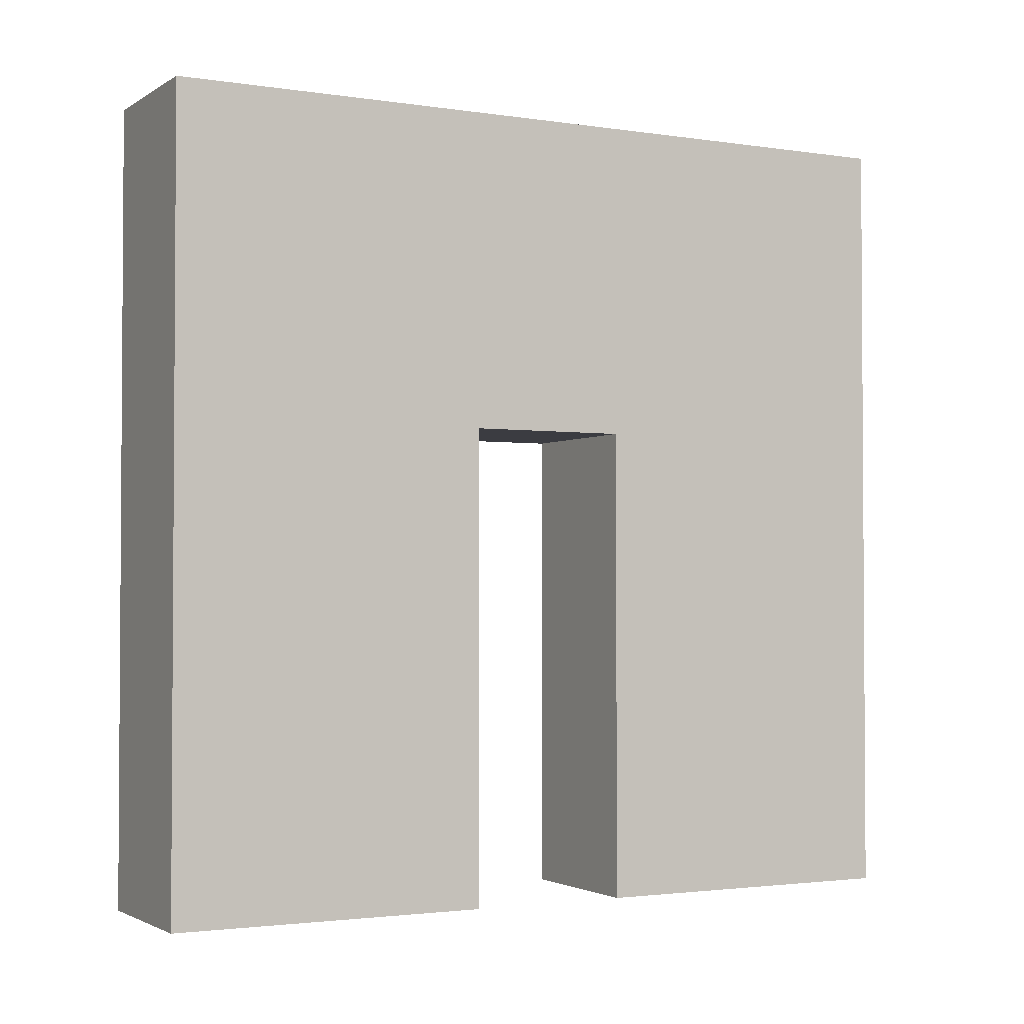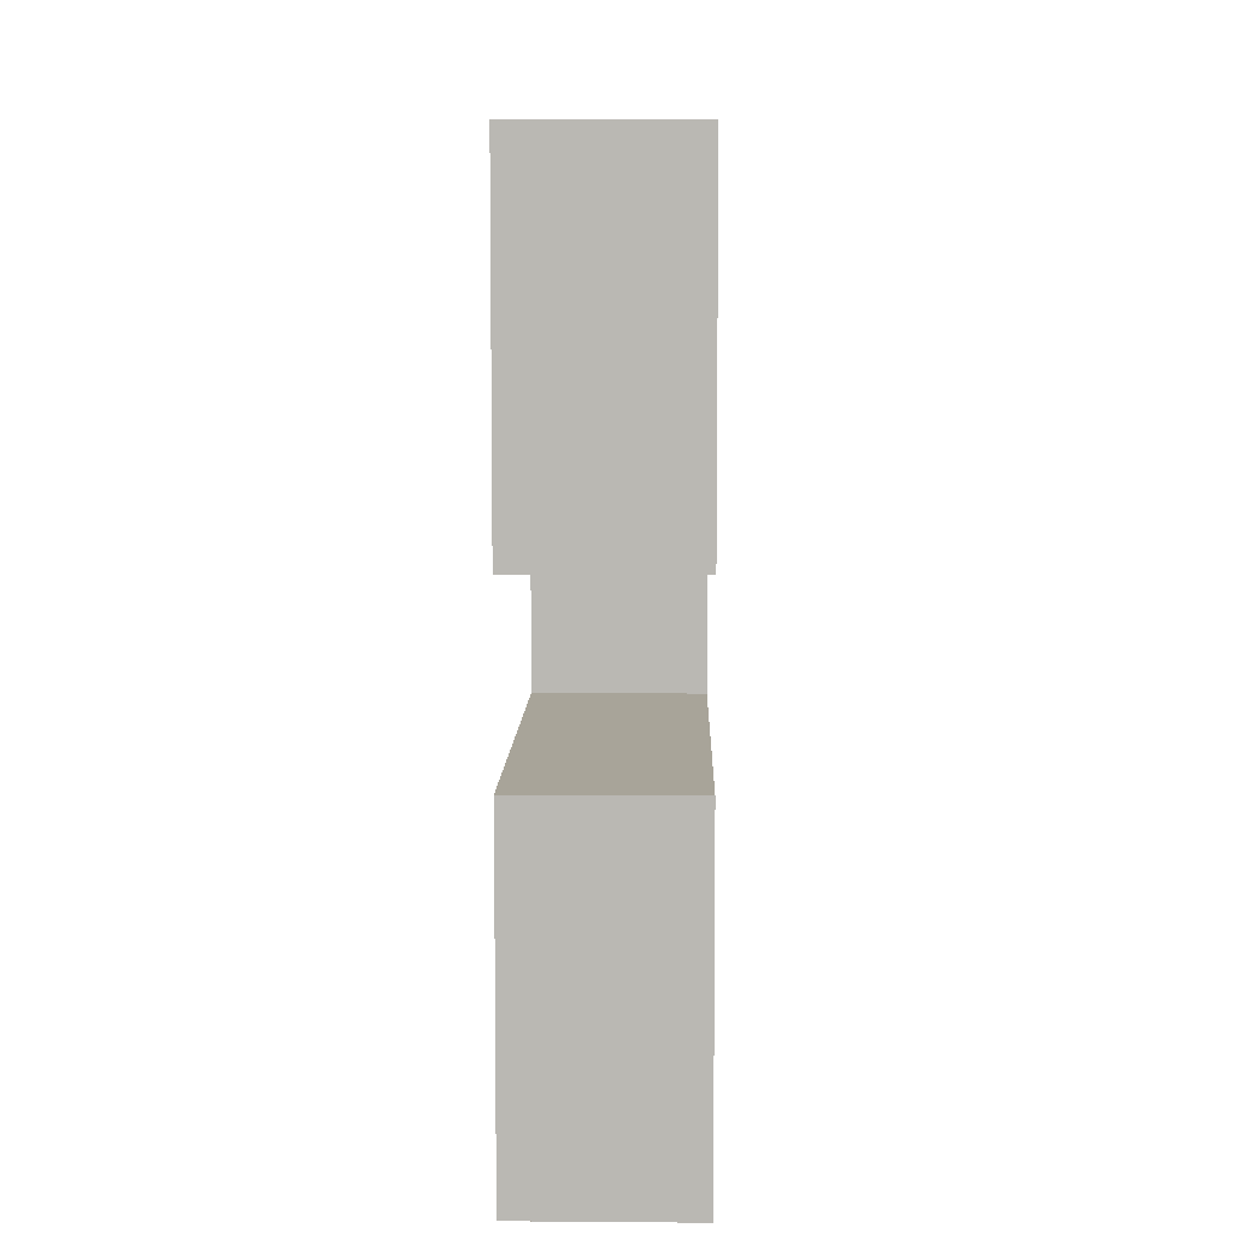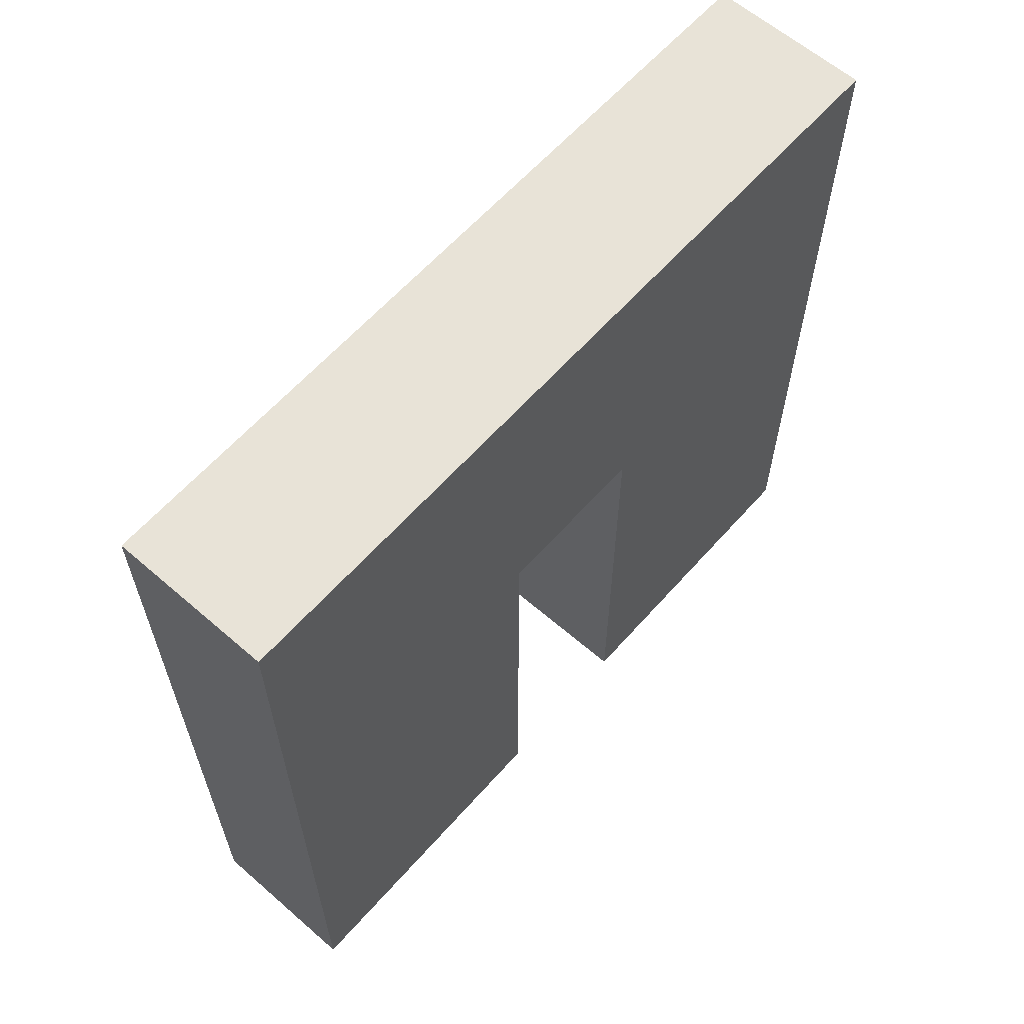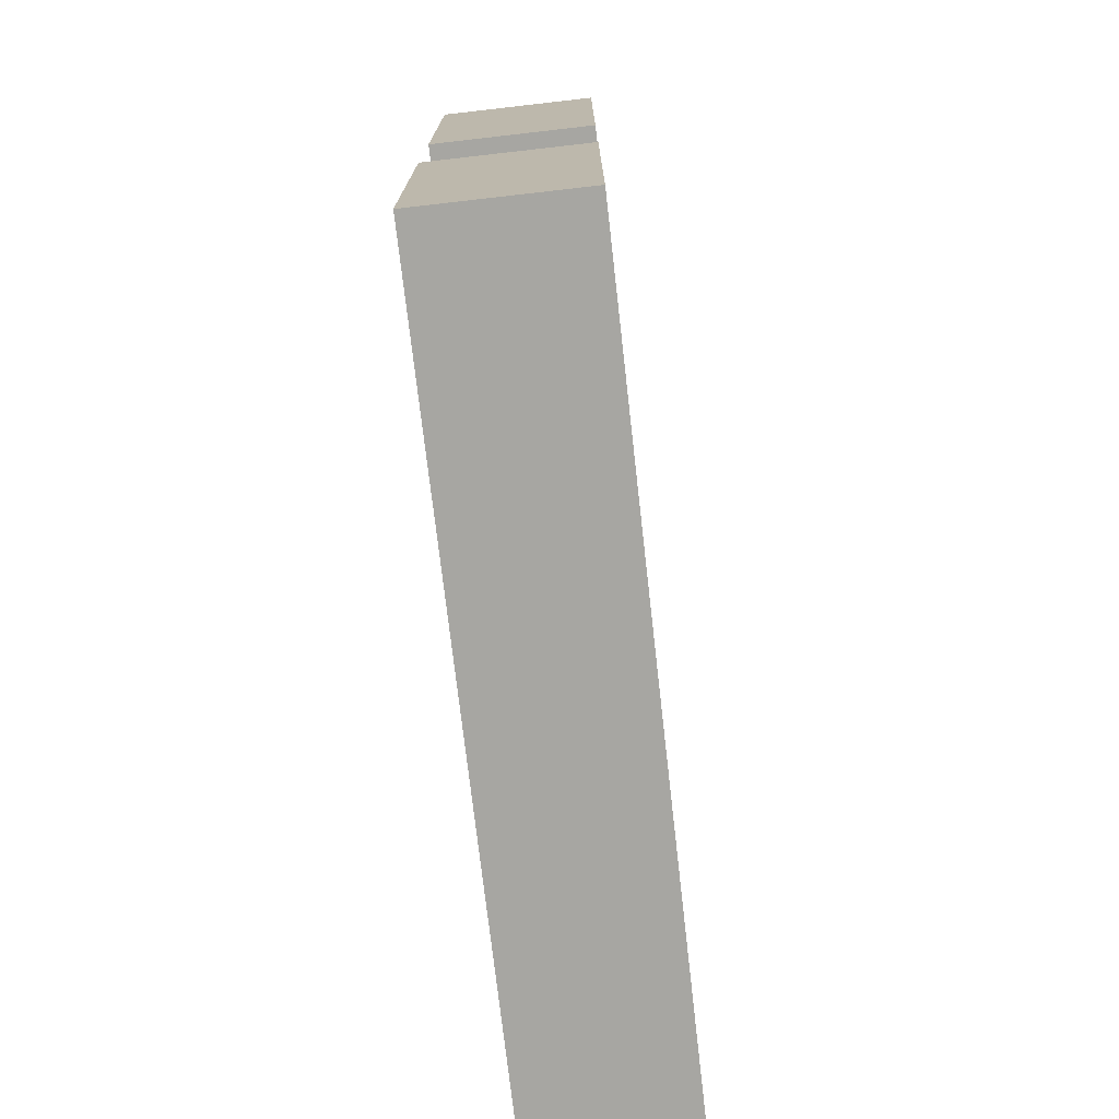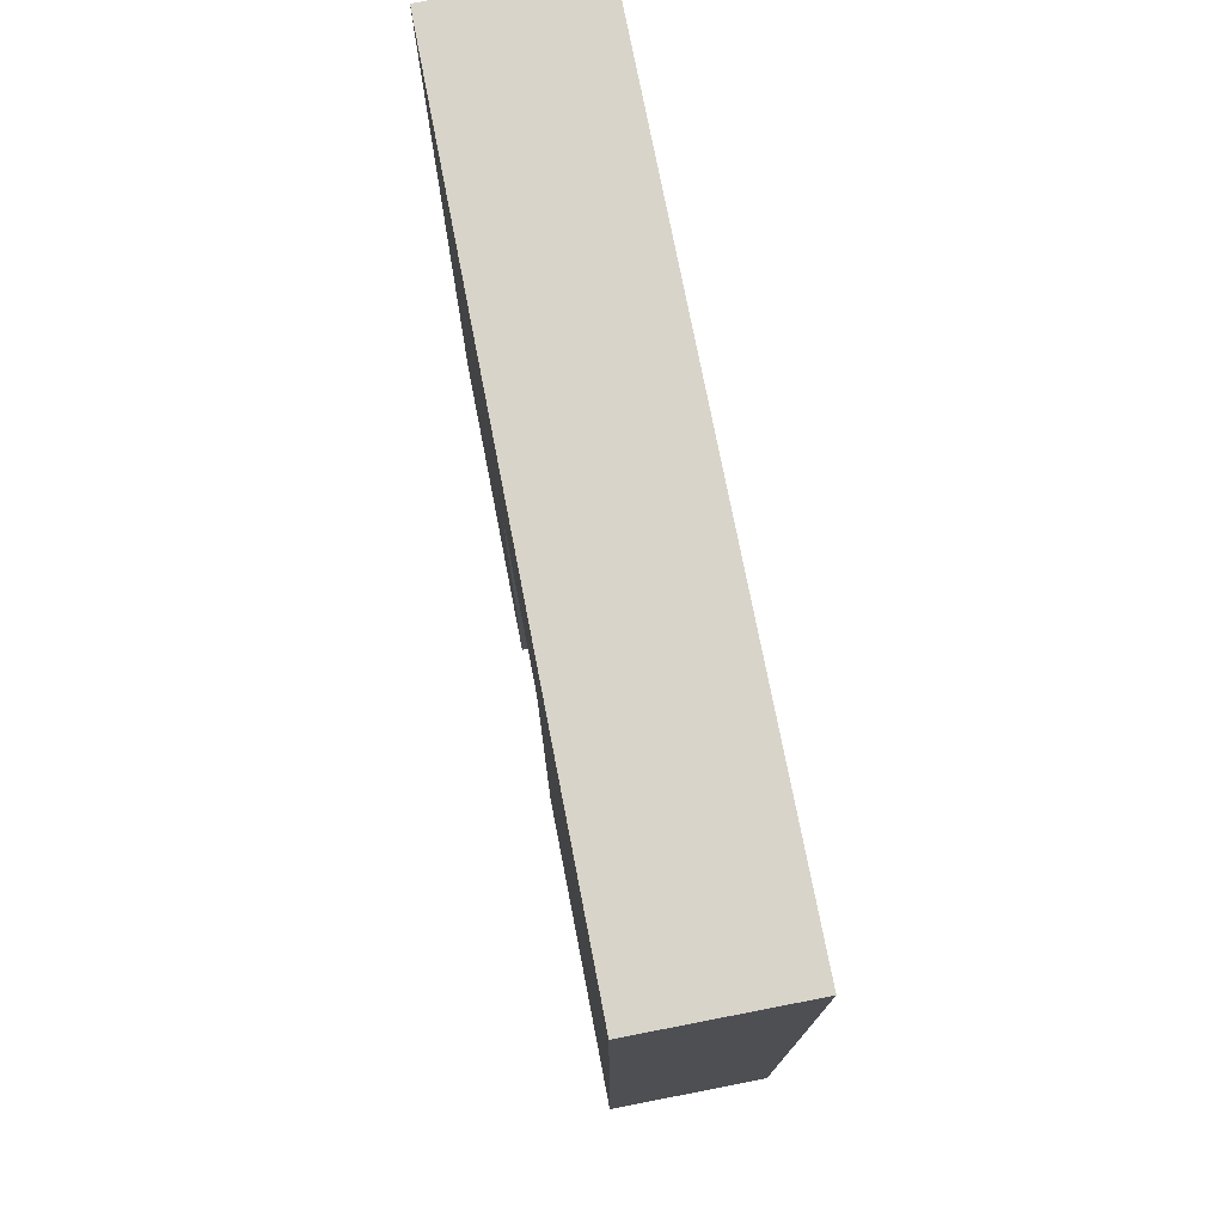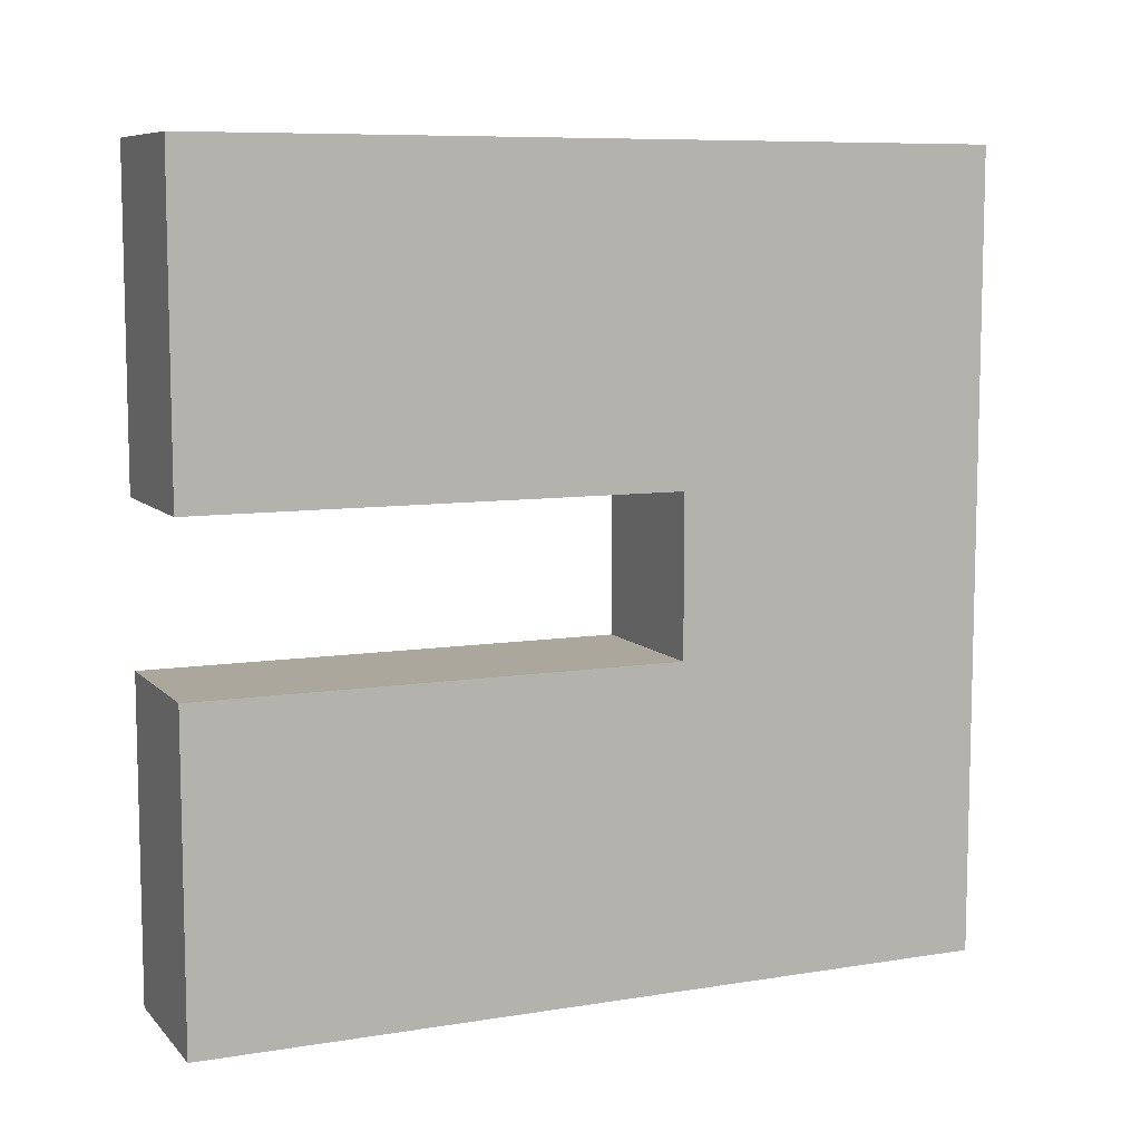
<metadata>
{"format":"obj","ext":"obj","renderer":"f3d","projection":"perspective","resolution":1024,"background":"white","views":[{"elev":-2.2,"azim":61.9,"up":"+Y"},{"elev":7.1,"azim":1.3,"up":"+Z"},{"elev":61.7,"azim":41.4,"up":"+Y"},{"elev":-74.0,"azim":6.5,"up":"+Z"},{"elev":75.4,"azim":-11.0,"up":"+Y"},{"elev":8.4,"azim":66.3,"up":"+Z"}]}
</metadata>
<code>
g tight pants
v -1 0 5
v -1 0 1
v -1 0 -1
v -1 0 -5
v -1 6 1
v -1 6 -1
v -1 8 5
v -1 8 1
v -1 8 -1
v -1 8 -5
v -1 10 5
v -1 10 1
v -1 10 -1
v -1 10 -5
v 1 0 5
v 1 0 1
v 1 0 -1
v 1 0 -5
v 1 6 1
v 1 6 -1
v 1 8 5
v 1 8 1
v 1 8 -1
v 1 8 -5
v 1 10 5
v 1 10 1
v 1 10 -1
v 1 10 -5
v -1 0 5
v -1 8 5
v -1 10 5
v 1 0 5
v 1 8 5
v 1 10 5
v -1 0 -1
v -1 6 -1
v 1 0 -1
v 1 6 -1
v -1 0 1
v -1 6 1
v 1 0 1
v 1 6 1
v -1 0 -5
v -1 8 -5
v -1 10 -5
v 1 0 -5
v 1 8 -5
v 1 10 -5
v -1 0 5
v 1 0 5
v -1 0 1
v 1 0 1
v -1 0 -1
v 1 0 -1
v -1 0 -5
v 1 0 -5
v -1 6 1
v 1 6 1
v -1 6 -1
v 1 6 -1
v -1 10 5
v 1 10 5
v -1 10 1
v 1 10 1
v -1 10 -1
v 1 10 -1
v -1 10 -5
v 1 10 -5
f 5 2 1
f 6 4 3
f 7 5 1
f 7 6 5
f 8 6 7
f 9 4 6
f 9 6 8
f 10 4 9
f 11 8 7
f 12 9 8
f 12 8 11
f 13 10 9
f 13 9 12
f 14 10 13
f 15 16 19
f 17 18 20
f 15 19 21
f 19 20 21
f 21 20 22
f 20 18 23
f 22 20 23
f 23 18 24
f 21 22 25
f 22 23 26
f 25 22 26
f 23 24 27
f 26 23 27
f 27 24 28
f 32 30 29
f 33 31 30
f 33 30 32
f 34 31 33
f 37 36 35
f 38 36 37
f 39 40 41
f 41 40 42
f 43 44 46
f 44 45 47
f 46 44 47
f 47 45 48
f 51 50 49
f 52 50 51
f 55 54 53
f 56 54 55
f 59 58 57
f 60 58 59
f 61 62 63
f 63 62 64
f 63 64 65
f 65 64 66
f 65 66 67
f 67 66 68

</code>
